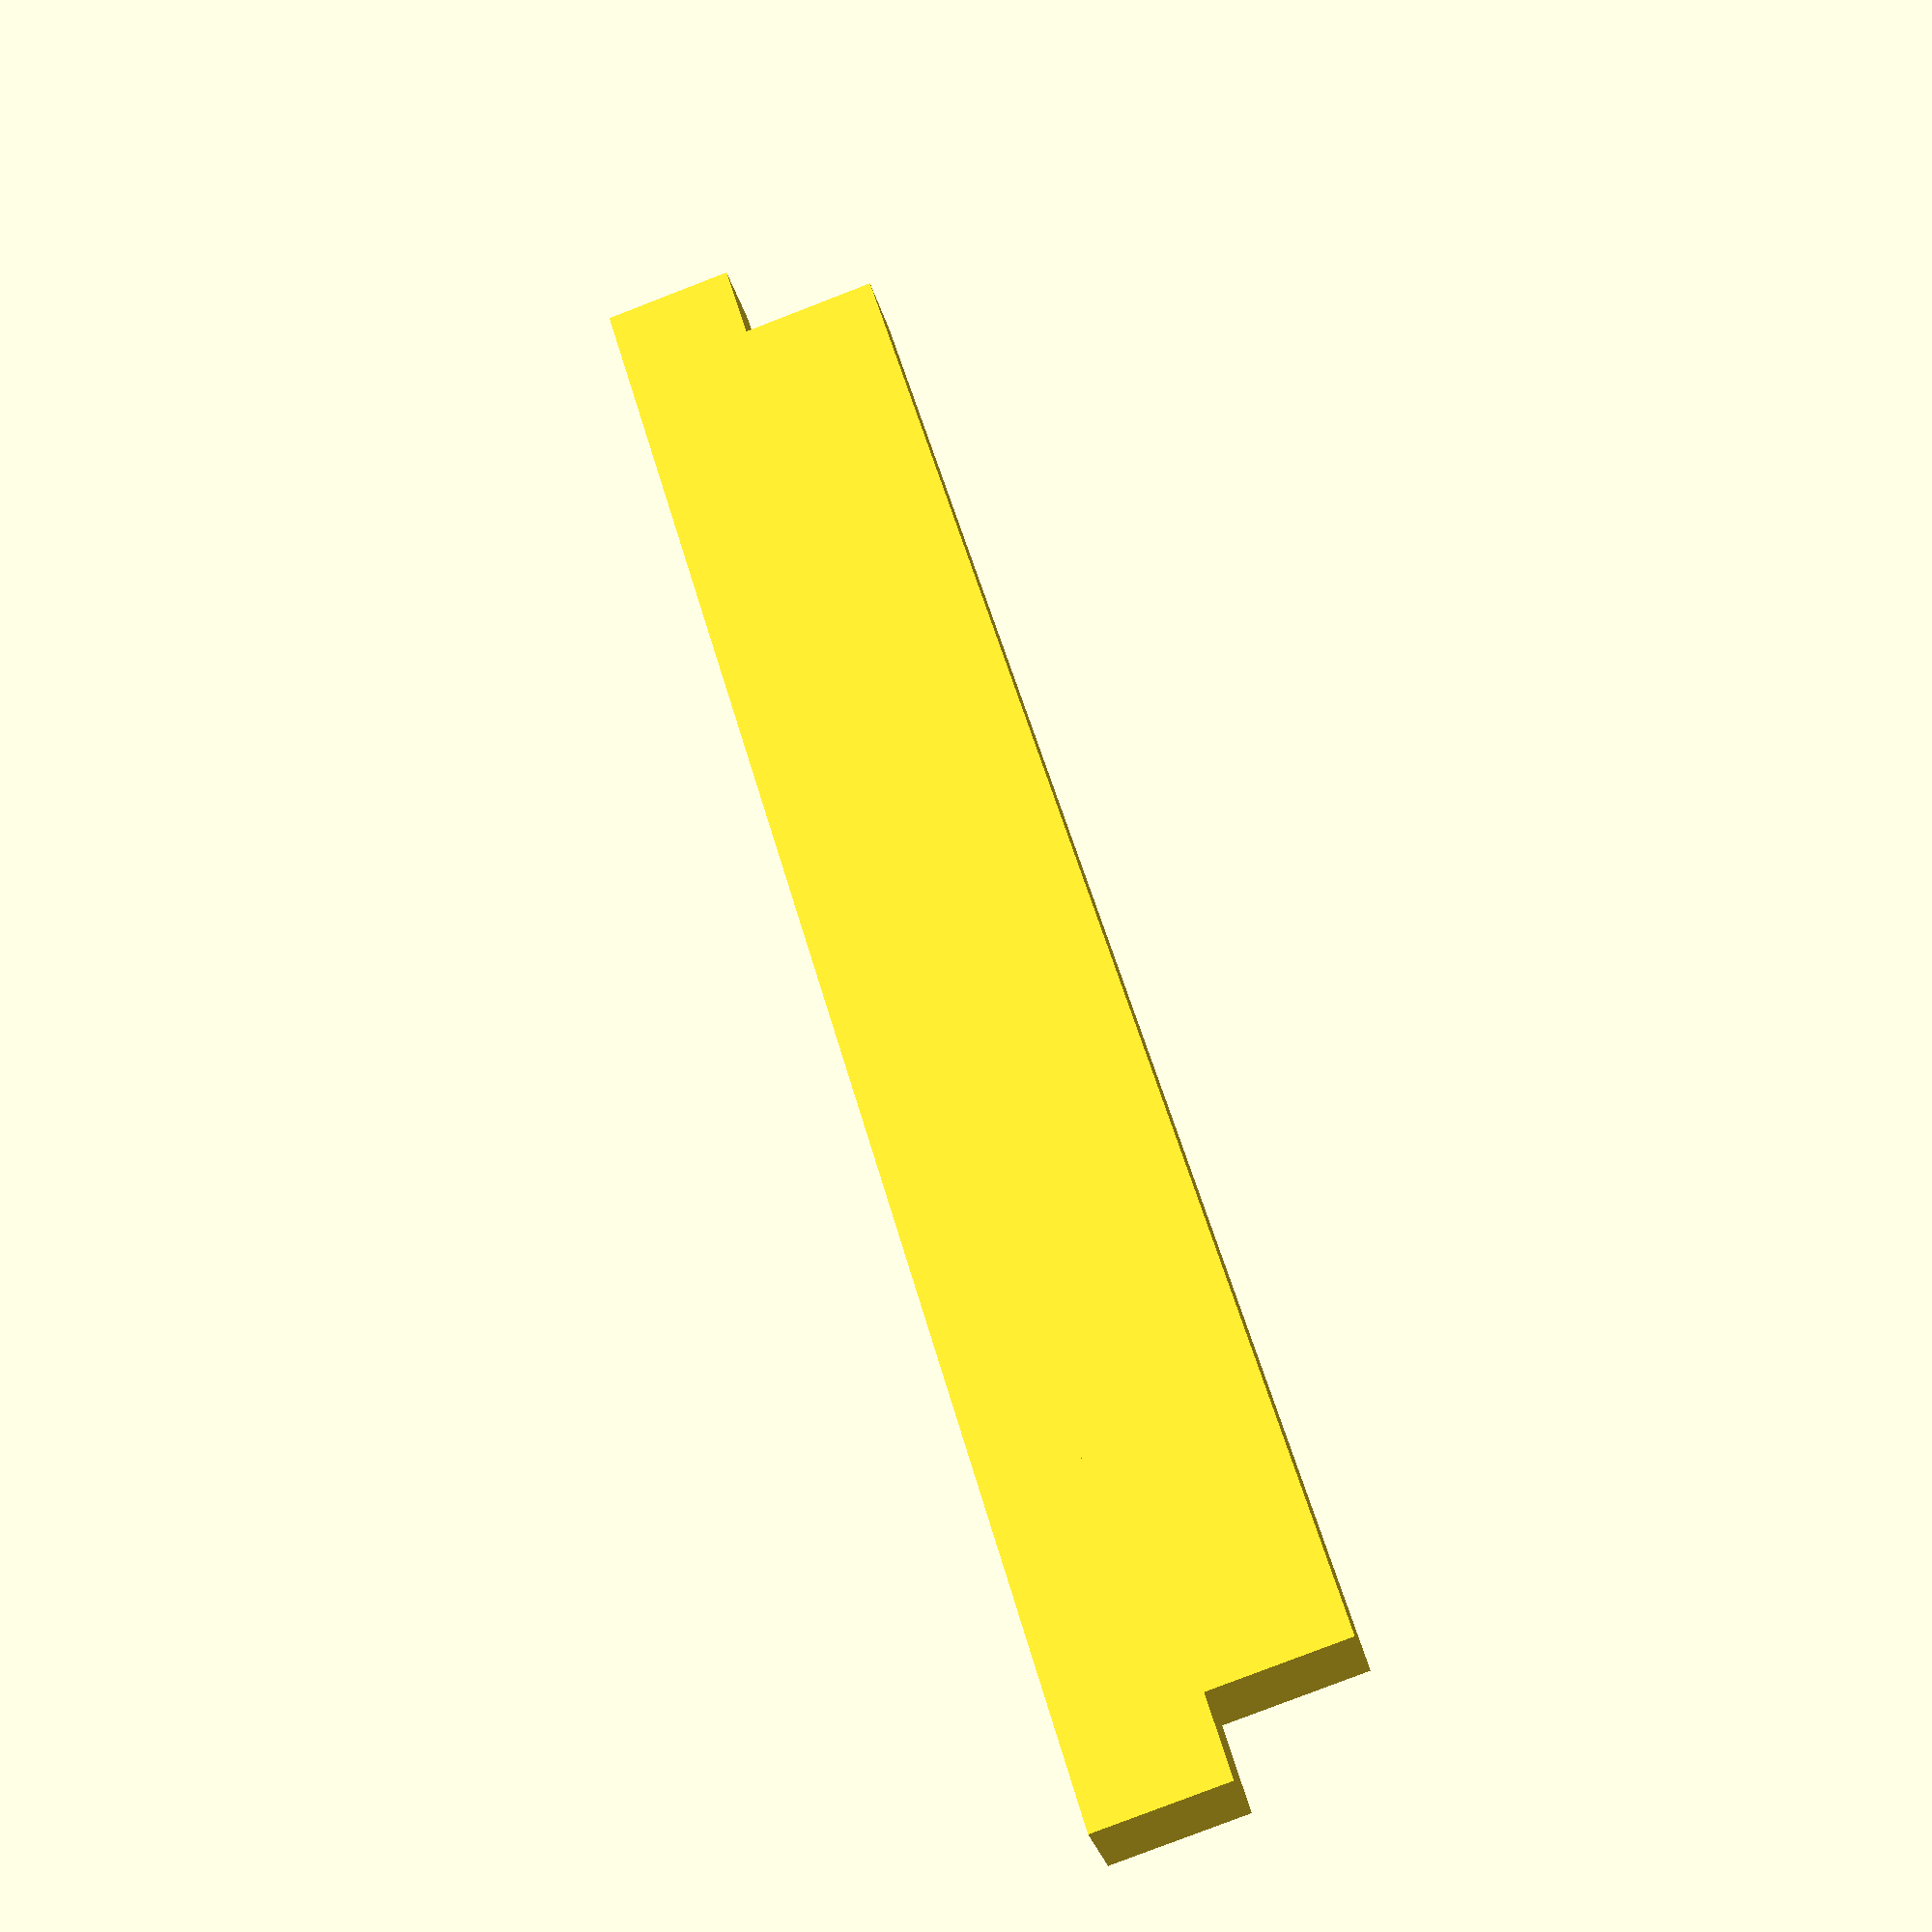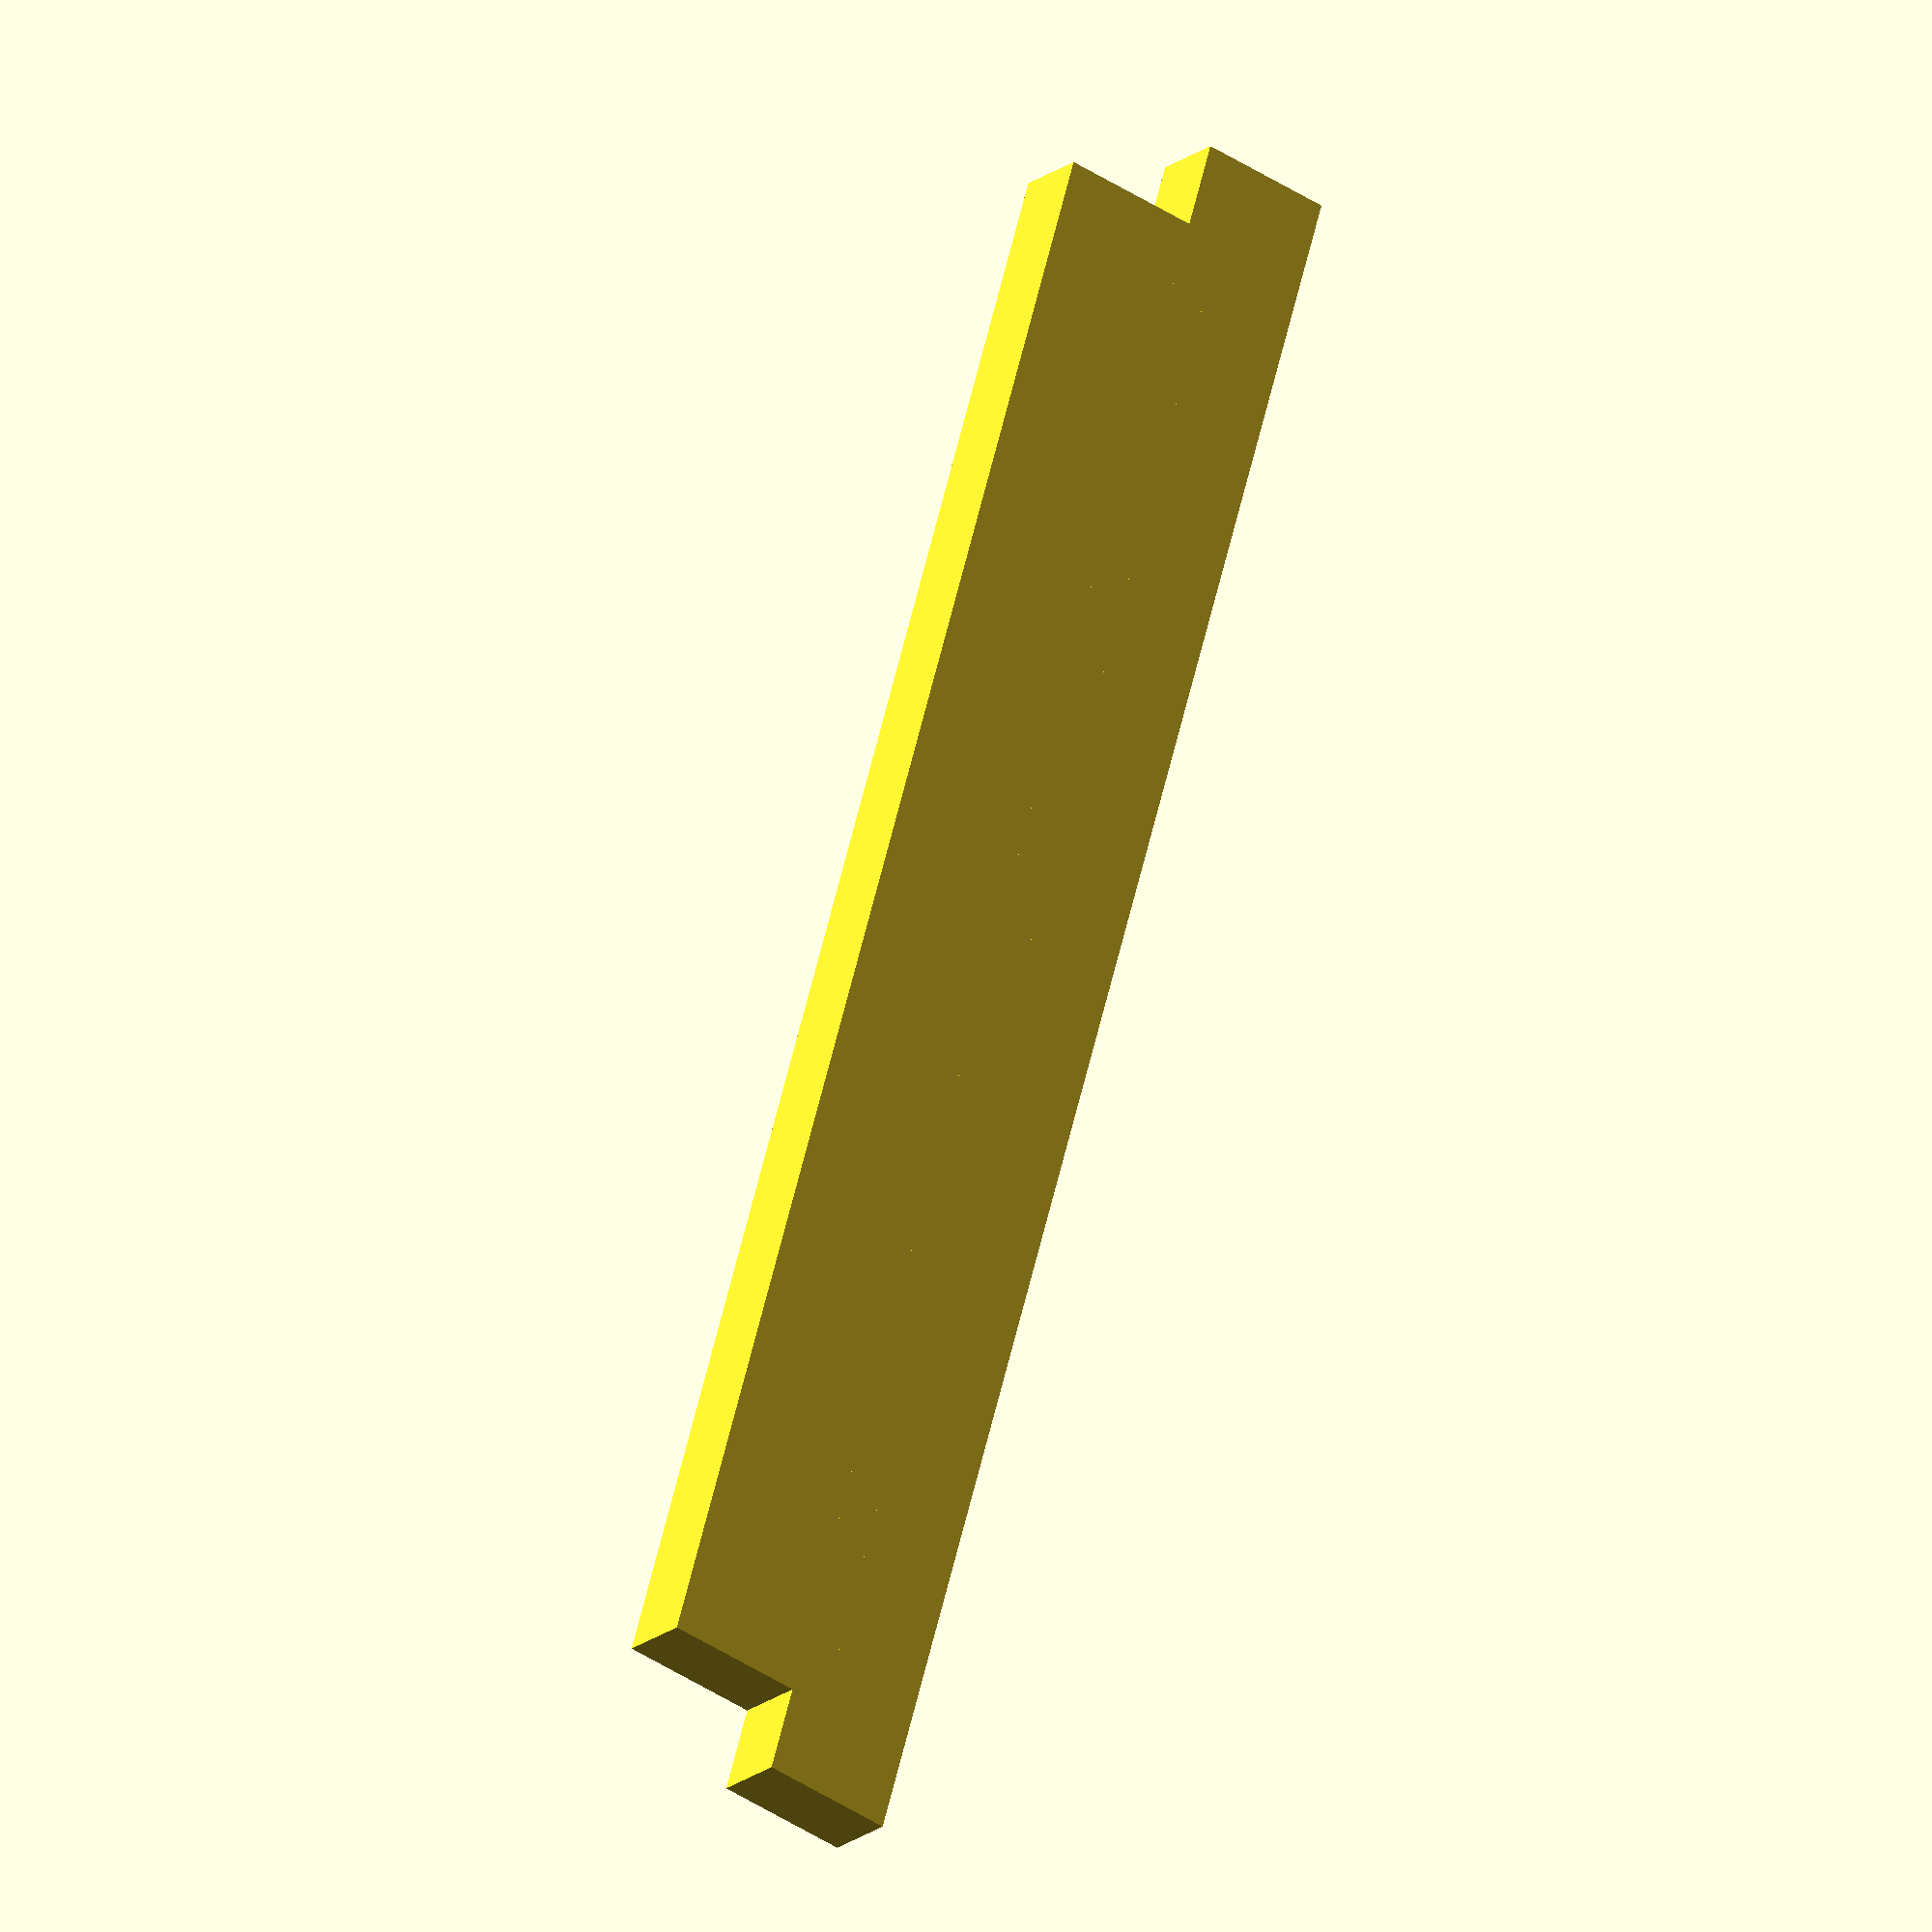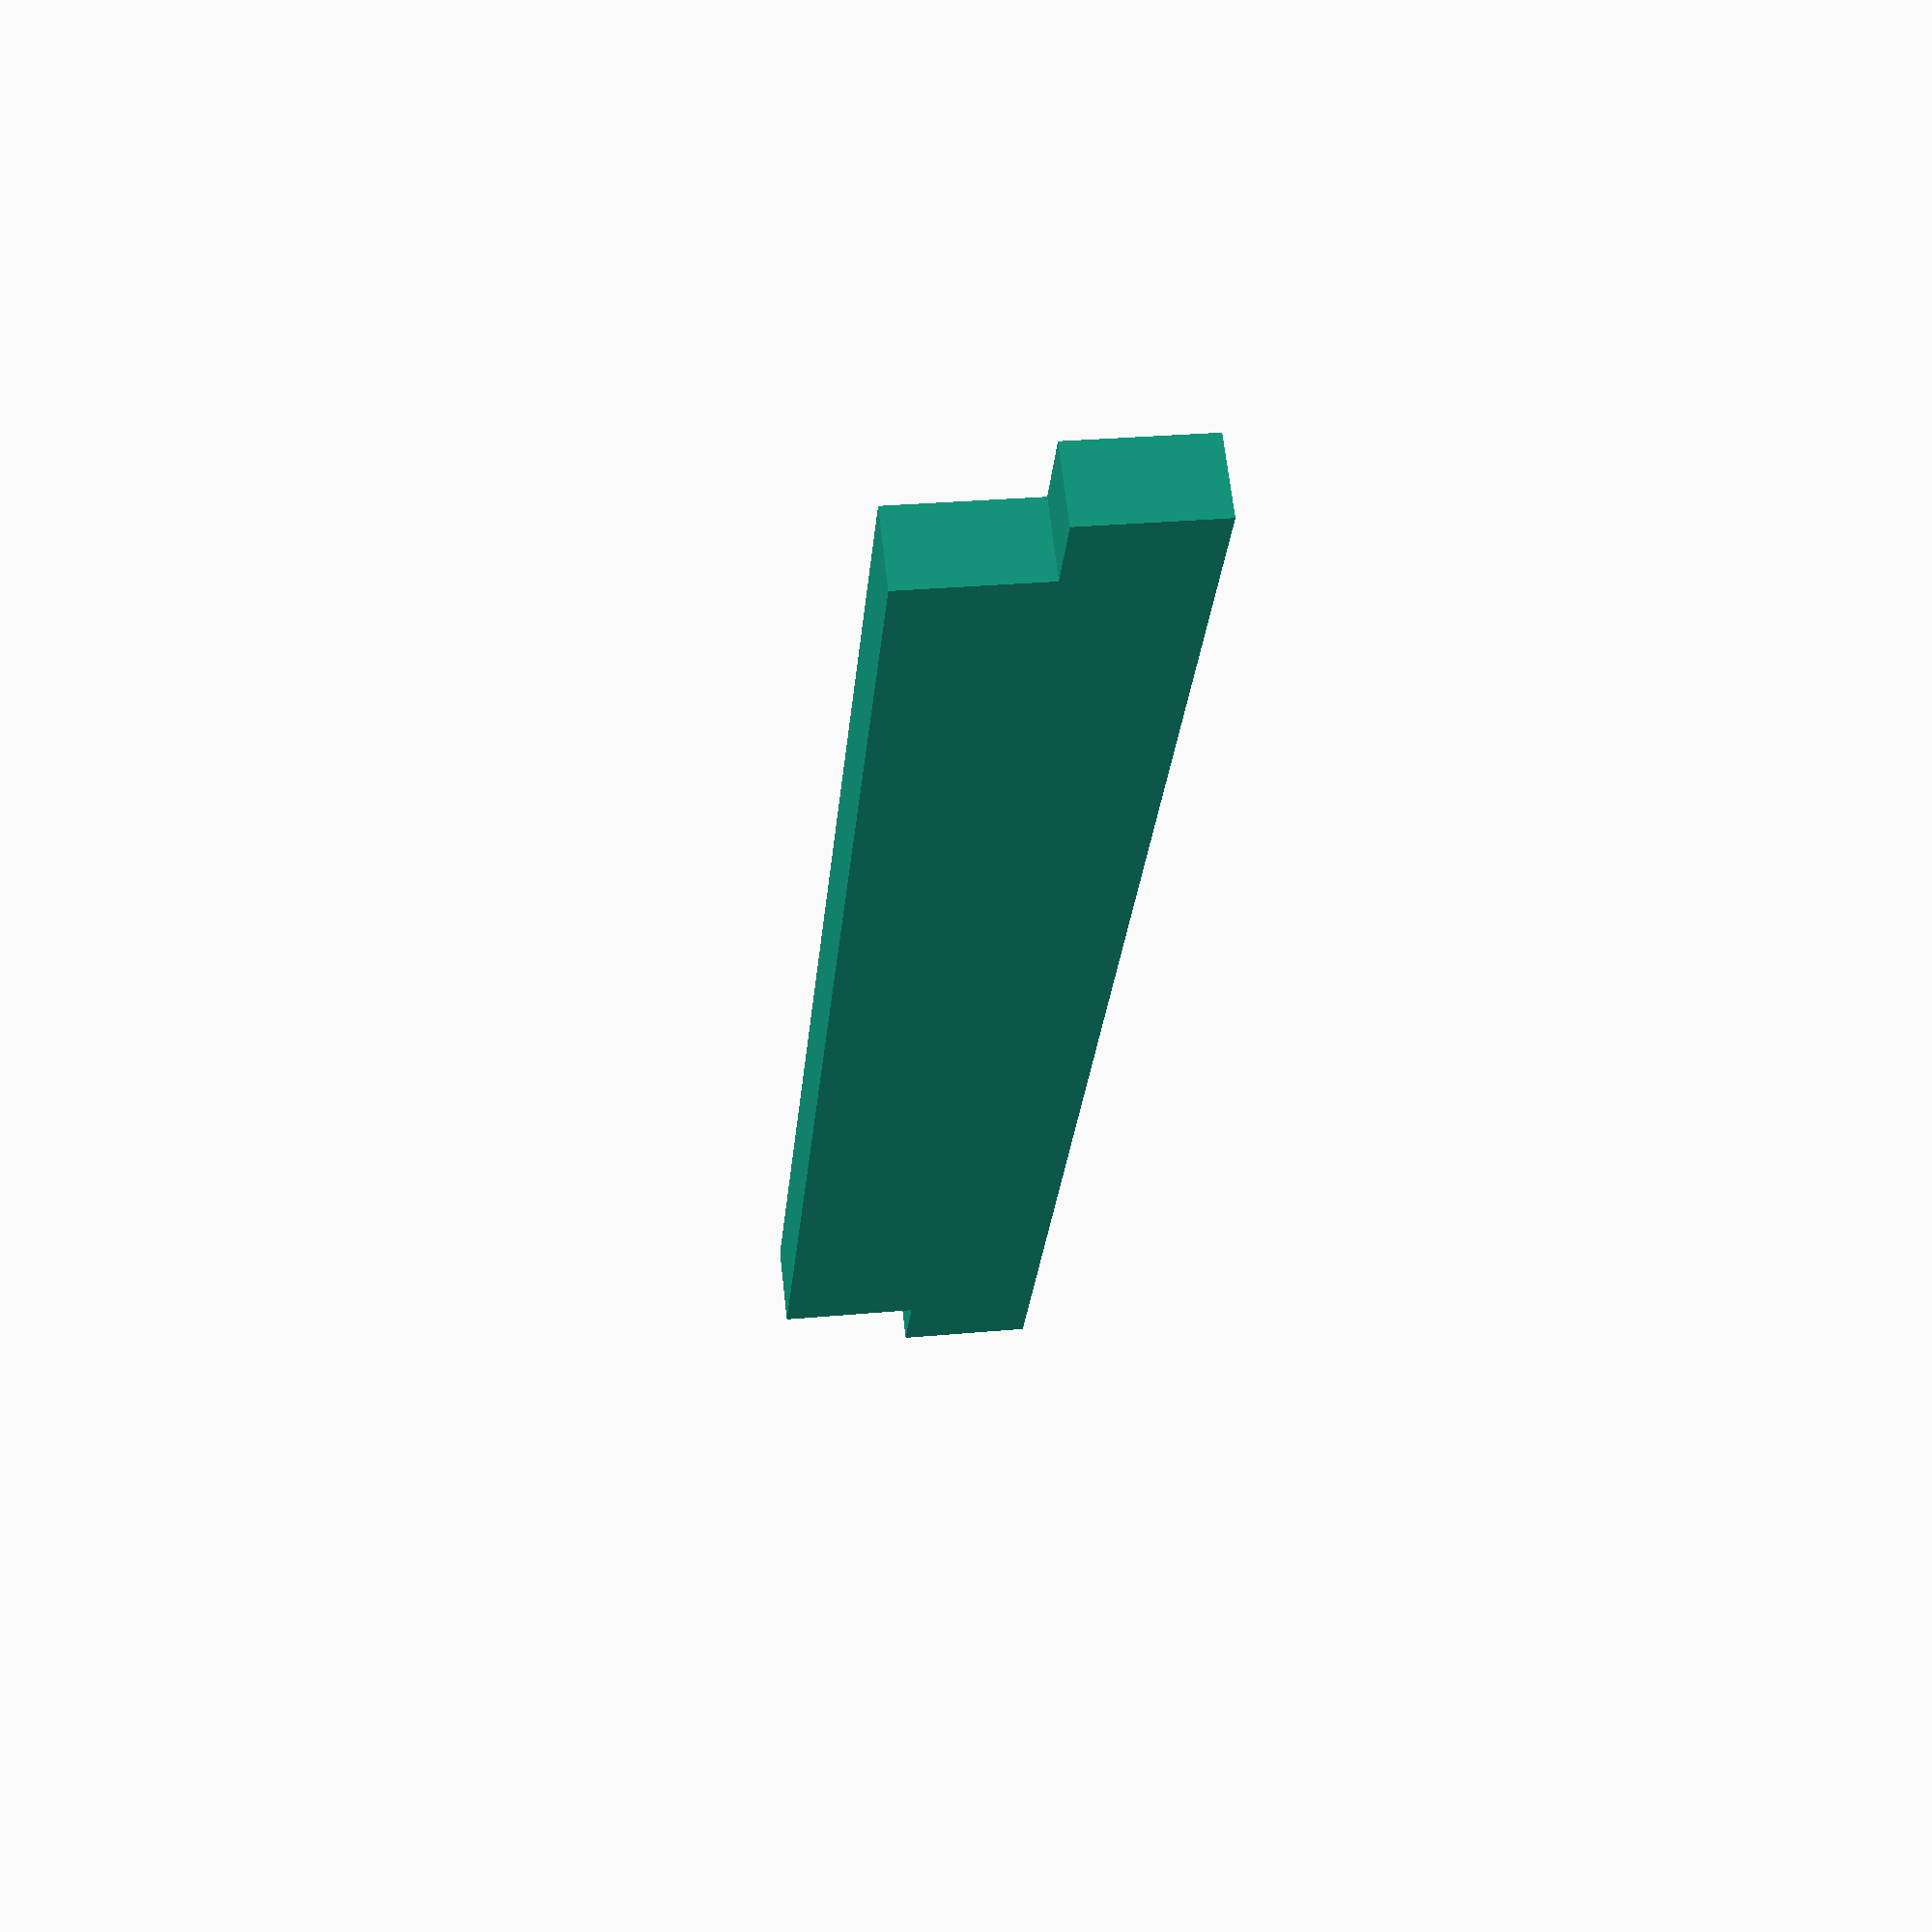
<openscad>
tile_width         = 77;
//tile_width         = 7;
tile_height        = 113;
tile_thickness     = 15.5;
tile_lip_thickness = 7.4;
tile_lip_depth     = 4.7;

width_padding      = 7;
height_padding     = 7;
thickness_padding  = 2.5;

module tile() {
 difference() {
  color("red") cube(size=[tile_width, tile_height, tile_thickness], center=true);
  translate([0, tile_height / 2 - tile_lip_depth / 2, tile_lip_thickness / 2])
   cube(size=[tile_width + 2, tile_lip_depth + 1, (tile_thickness - tile_lip_thickness + 1)], center=true);
  translate([0, -tile_height/2 + tile_lip_depth / 2, tile_lip_thickness / 2])
   cube(size=[tile_width + 2, tile_lip_depth + 1, (tile_thickness - tile_lip_thickness + 1)], center=true);
 }
}

//translate([width_padding / 2 - 0.5, height_padding / 2,thickness_padding / 2 + 1]) {
// tile();
// translate([tile_width + 1, 0, 0]) tile();
//}

outer_width = tile_width * 2 + width_padding * 2;
outer_height = tile_height + height_padding * 2;
outer_thickness = tile_thickness + thickness_padding * 2;
drainage_offset = outer_width / 6;
xc1 = outer_width / 2 - width_padding / 2;
yc1 = outer_height / 2;
xs1 = tile_width * 2 + width_padding + 2;
ys1 = tile_height + 2;

module body() {
 difference() {
  // Main body:
  cube(size=[outer_width, outer_height, outer_thickness], center=true);

  // Tile spaces:
  translate([-width_padding/2,0, -thickness_padding]) {
   cube(size=[xs1, ys1, tile_lip_thickness + 2], center=true);
   translate([0, 0, tile_lip_thickness + 2 - 1])
    cube(size=[xs1, ys1 - tile_lip_depth * 2 - 2, tile_lip_thickness + 2], center=true);
  }

  // Mounting holes:
  translate([0,-tile_height/2 - thickness_padding,-outer_thickness/2-1])
   cylinder(r=2.5, h = outer_thickness + 2, $fn=30);
  translate([0,tile_height/2 + thickness_padding,-outer_thickness/2-1])
   cylinder(r=2.5, h = outer_thickness + 2, $fn=30);


  // Drainage holes:
  translate([-drainage_offset, -outer_height / 2-1, -thickness_padding - tile_lip_thickness / 4]) {
   cube(size=[3, height_padding + 2, 3]);
   translate([-drainage_offset, 0, 0])
    cube(size=[3, height_padding + 2, 3]);
   translate([drainage_offset * 3, 0, 0])
    cube(size=[3, height_padding + 2, 3]);
   translate([drainage_offset * 2, 0, 0])
    cube(size=[3, height_padding + 2, 3]);
  }
 }
}

module end_cap() {
  cube(size=[width_padding - 2, tile_height + 0.5, tile_lip_thickness + 1], center = true);
  translate([0, 0, tile_lip_thickness])
   cube(size=[width_padding - 2, tile_height - (2 * tile_lip_depth) - 1, tile_thickness - tile_lip_thickness + 3], center = true);
}

// Print out a small slice for size-testing.
module test() {
 difference() {
  body();
  translate([-35, 0, 0])
   cube(size=[outer_width - 50,outer_height + 10,outer_thickness + 10], center=true);
  translate([outer_width / 2 + 10, 0, 0])
   cube(size=[outer_width - 50,outer_height + 10,outer_thickness + 10], center=true);
 }
}


//translate([-outer_width / 2 - 0, 0, -thickness_padding])
//translate([10, 0, -tile_lip_thickness / 2 - 2.352])
//translate([10, 0, -thickness_padding * 2 - 1])
 end_cap();

//body();
//translate([-tile_width, 0, 1]) tile();

//test();

</openscad>
<views>
elev=80.6 azim=132.0 roll=291.1 proj=p view=solid
elev=45.9 azim=23.1 roll=53.3 proj=o view=wireframe
elev=151.8 azim=216.8 roll=98.0 proj=p view=solid
</views>
